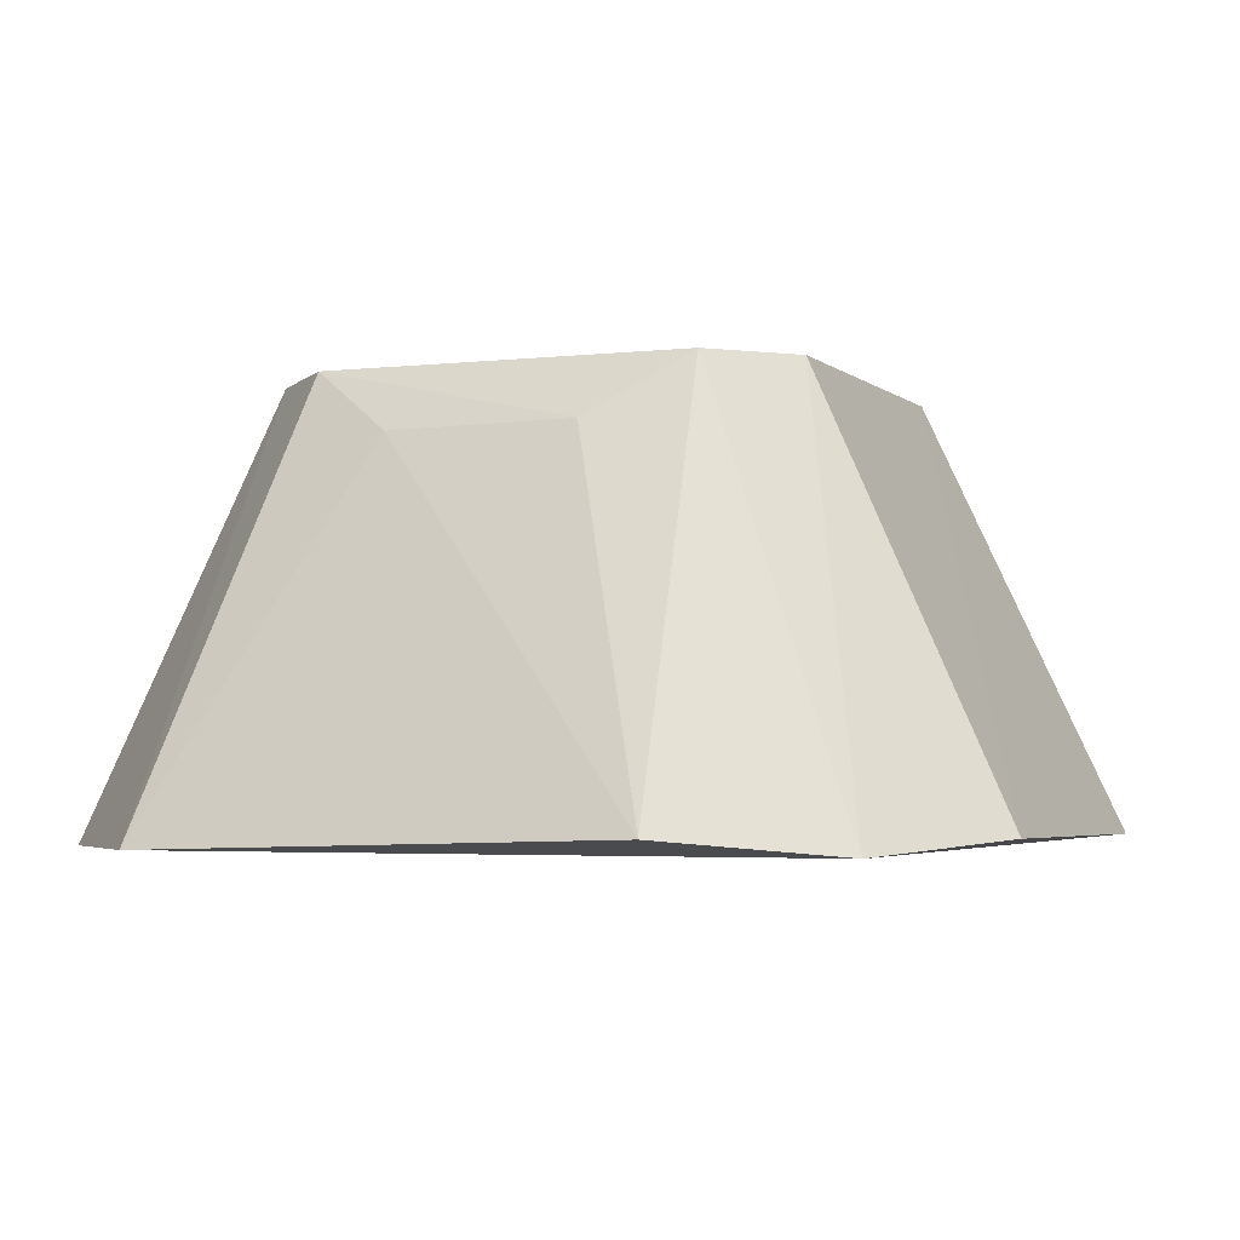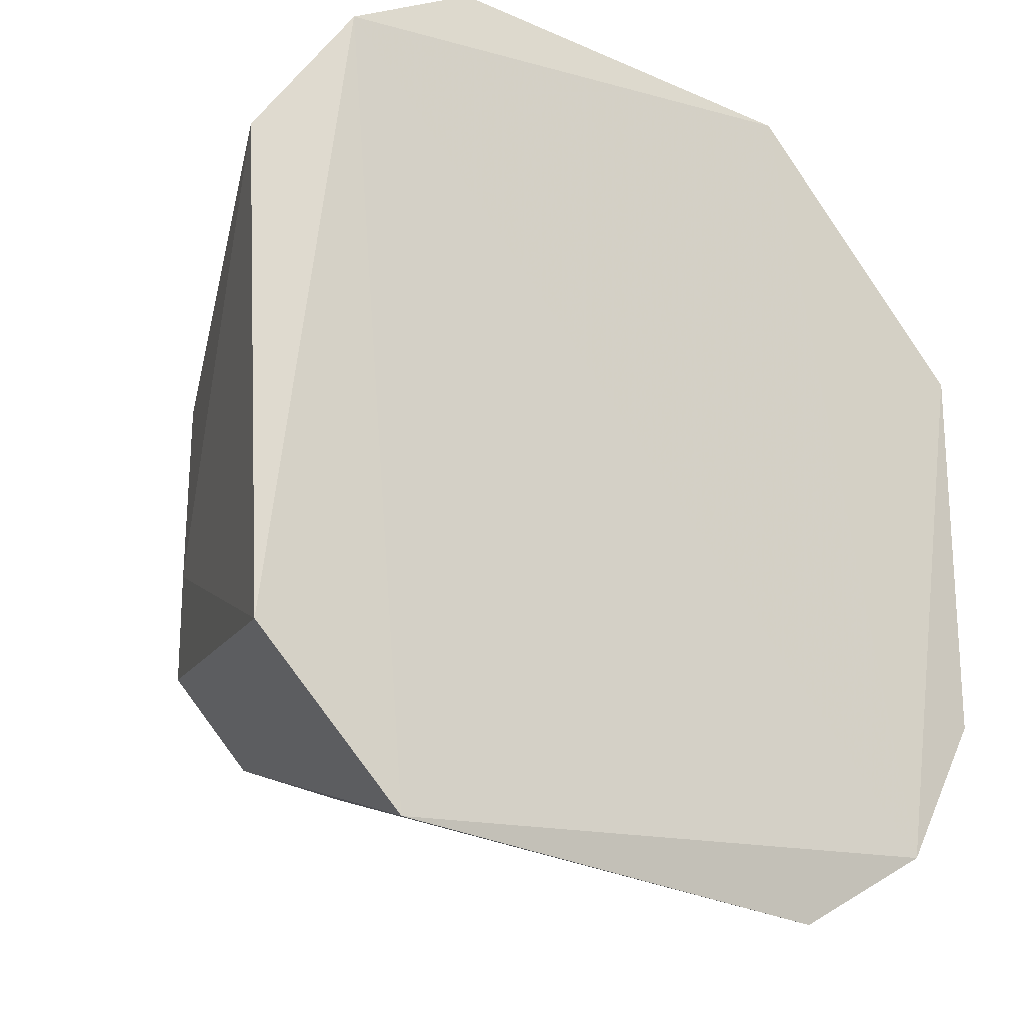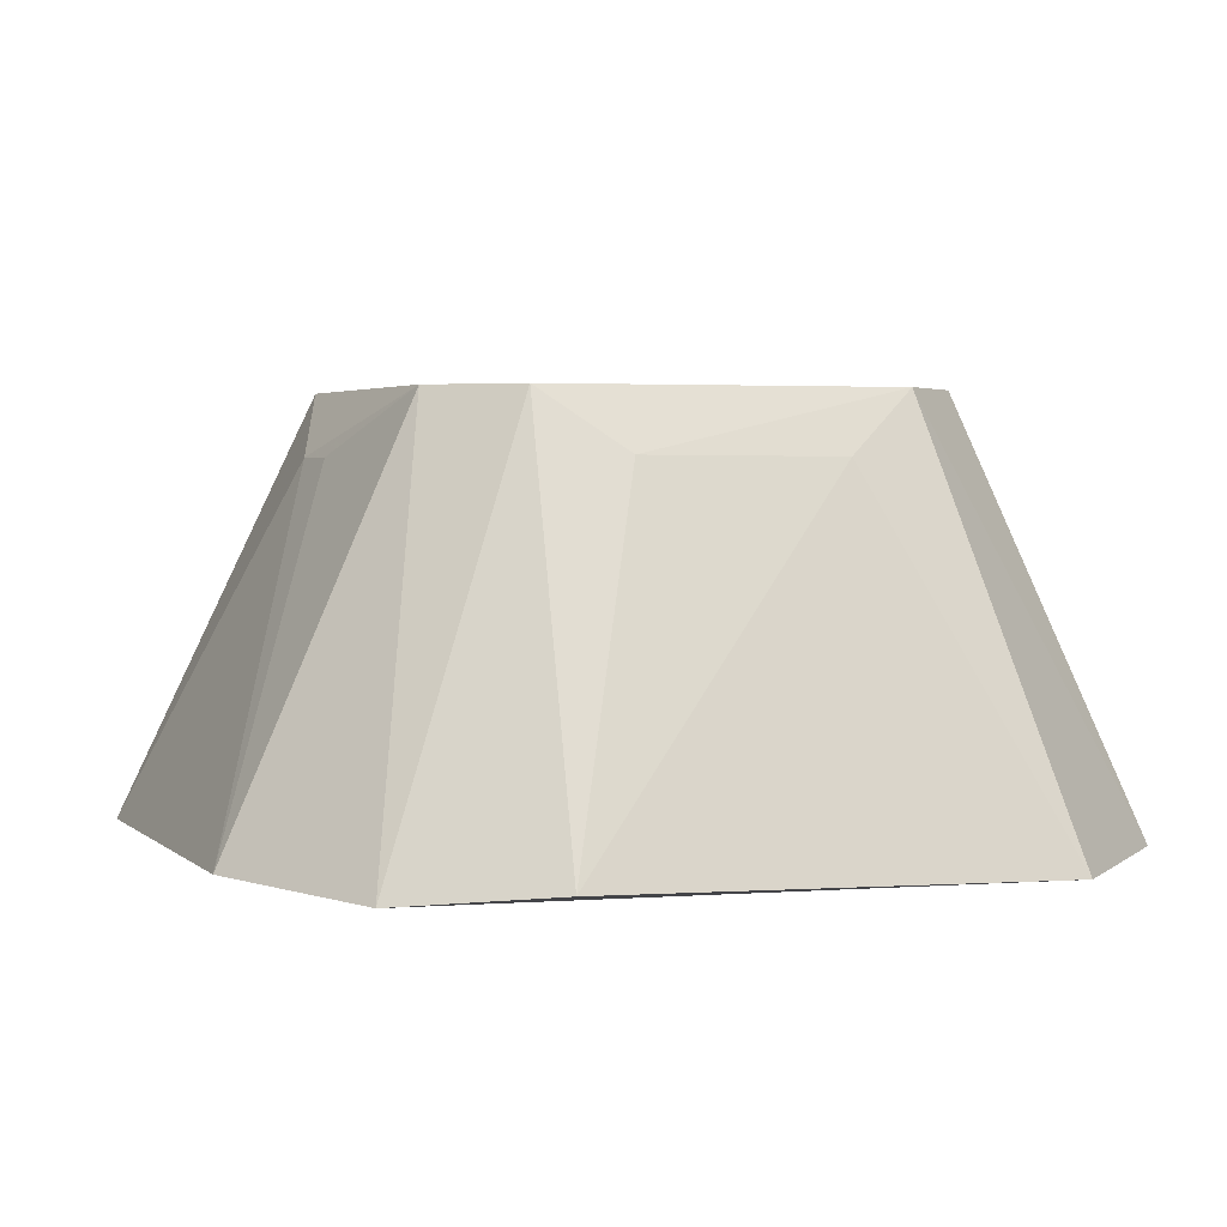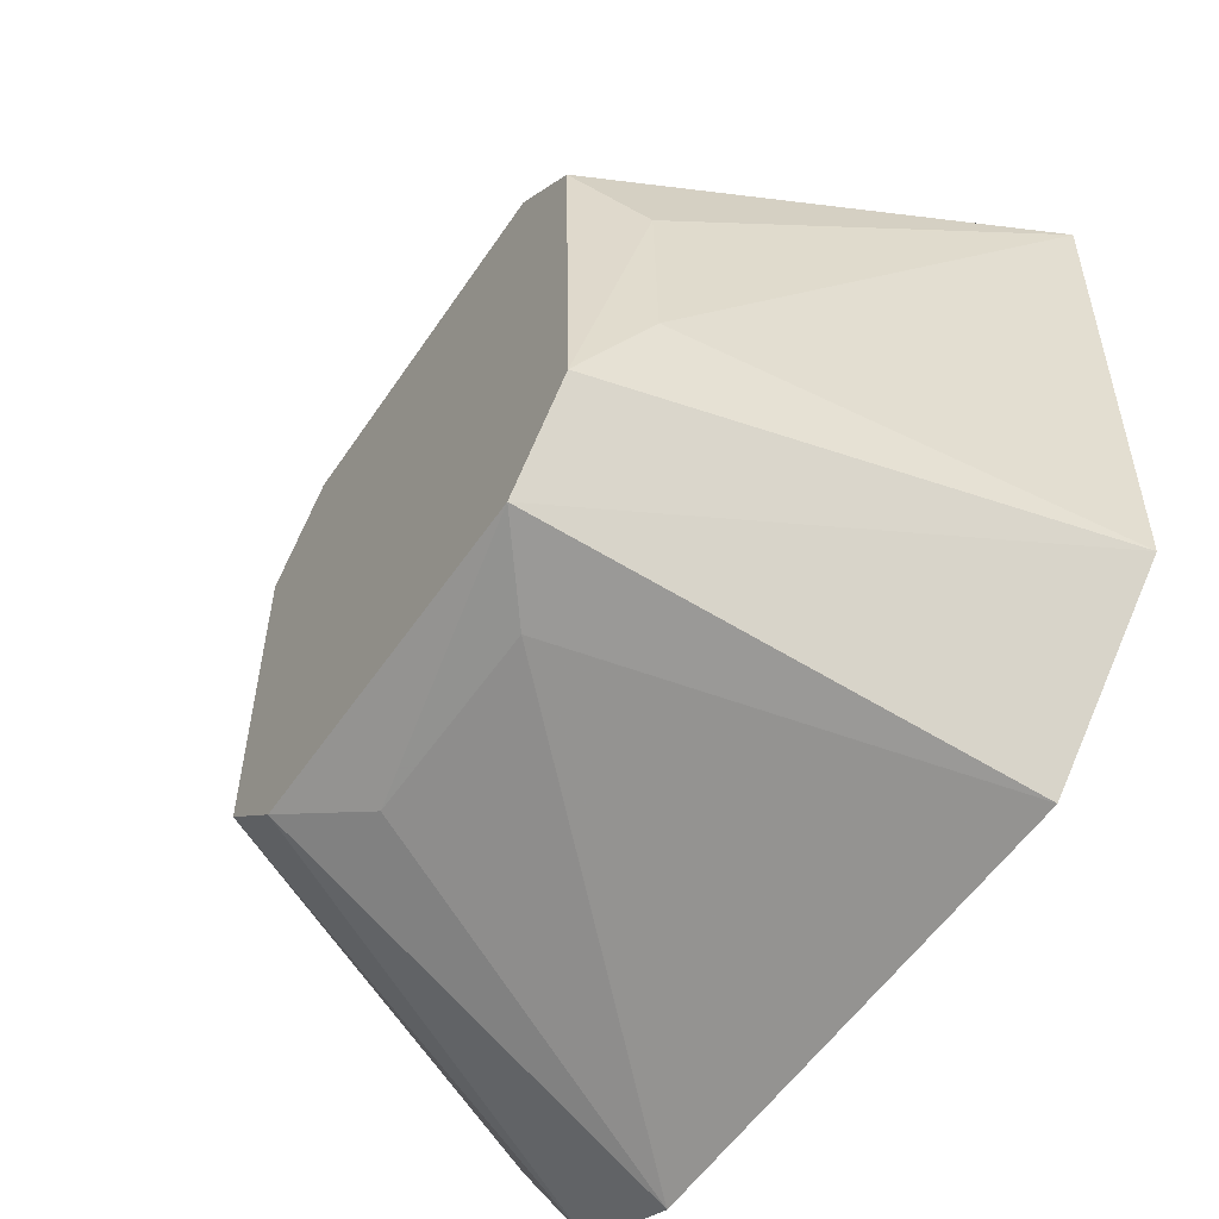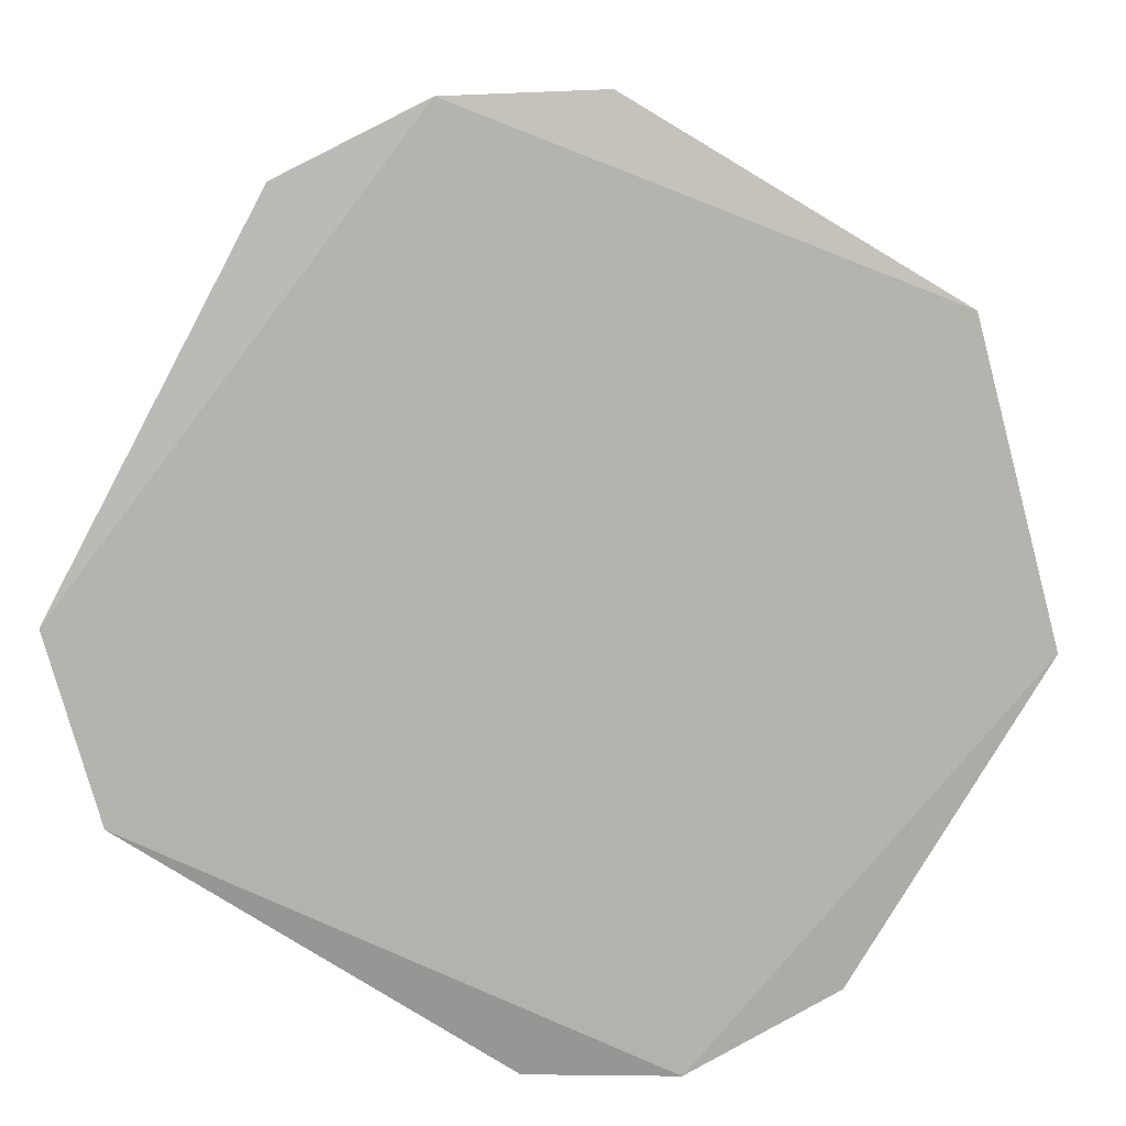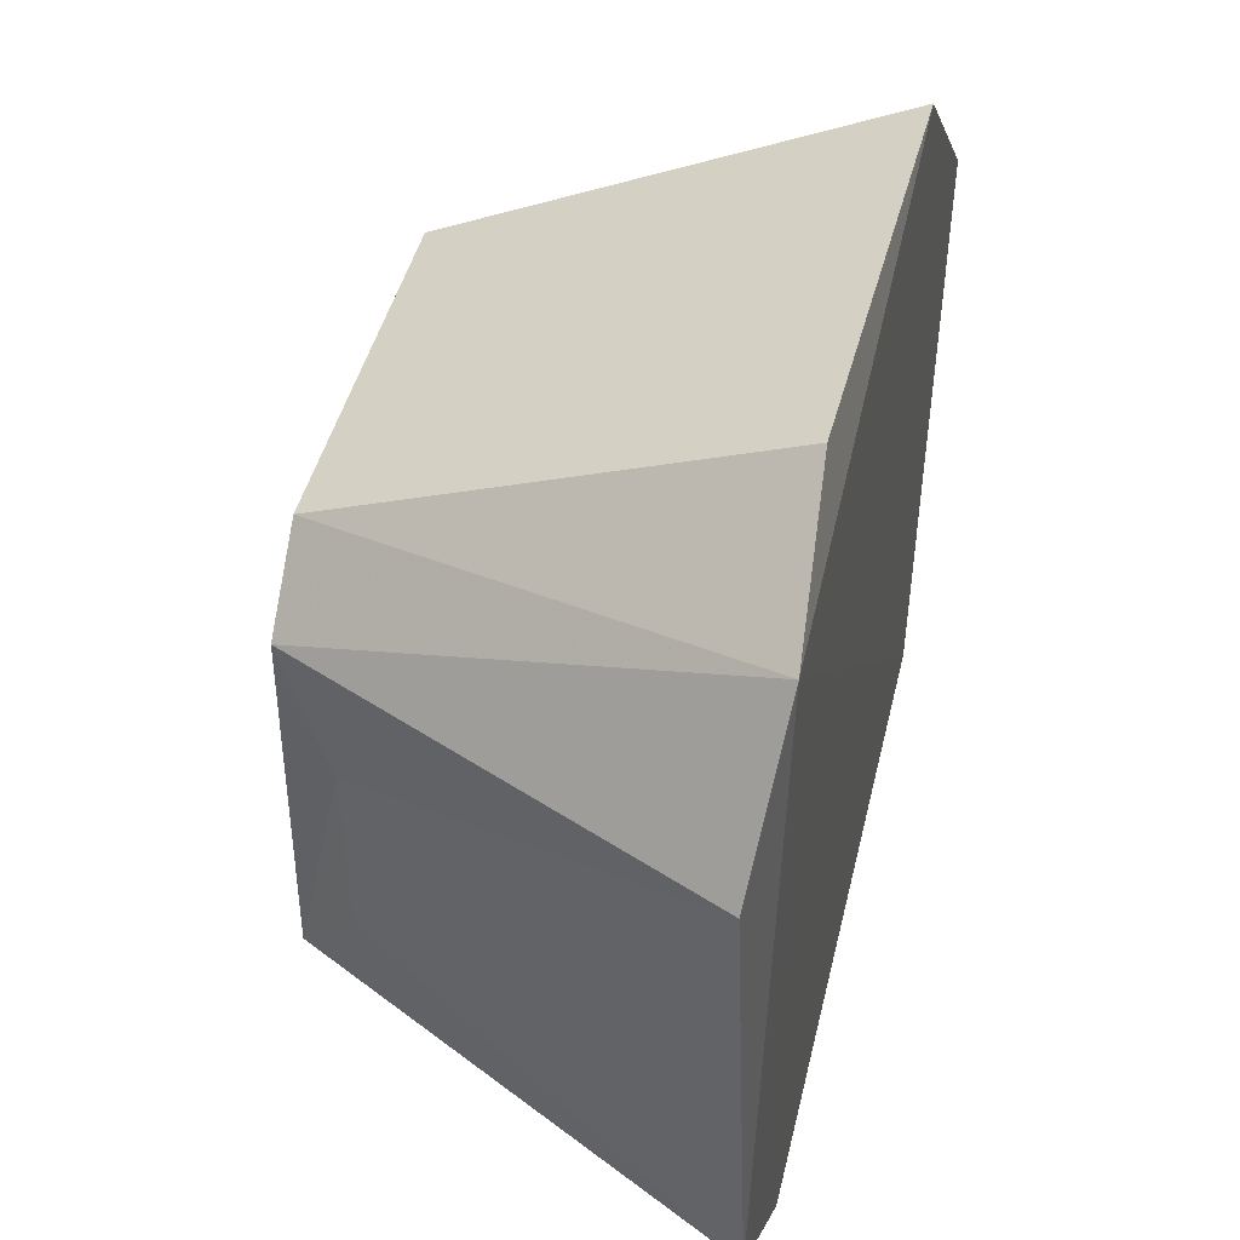
<metadata>
{"format":"obj","ext":"obj","renderer":"f3d","projection":"perspective","resolution":1024,"background":"white","views":[{"elev":-3.3,"azim":113.2,"up":"+Z"},{"elev":-23.3,"azim":143.5,"up":"+Y"},{"elev":3.3,"azim":-21.9,"up":"+Z"},{"elev":-56.4,"azim":56.5,"up":"+Y"},{"elev":-79.8,"azim":149.7,"up":"+Z"},{"elev":46.9,"azim":104.1,"up":"+Y"}]}
</metadata>
<code>
v 0.04458 -0.0702 0.3925
v 0.06981 -0.04591 0.3927
v 0.02945 -0.04296 0.4636
v -0.03436 0.07433 0.394
v 0.05657 0.05987 0.3924
v -0.07518 -0.03304 0.3948
v -0.05941 -0.05927 0.3932
v 0.04144 0.03105 0.4636
v -0.07535 0.03366 0.3943
v -0.0363 -0.07353 0.3955
v -0.0433 -0.02874 0.4636
v 0.04309 -0.02938 0.4636
v 0.07294 0.03503 0.395
v 0.03297 0.07496 0.3946
v 0.01668 -0.04836 0.4532
v -0.05132 0.00464 0.4531
v -0.03095 -0.04159 0.4636
v 0.04877 -0.0152 0.4533
v 0.02928 0.0429 0.4636
v -0.05083 -0.005233 0.4531
v -0.02956 0.04241 0.4636
v -0.0175 -0.04815 0.4535
v 0.04846 0.01546 0.4536
v -0.04259 0.02943 0.4636
f 1 2 3
f 5 2 1
f 7 5 1
f 7 4 5
f 9 7 6
f 9 4 7
f 10 7 1
f 11 6 7
f 11 3 8
f 12 8 3
f 12 3 2
f 13 2 5
f 13 5 8
f 14 5 4
f 15 10 1
f 15 1 3
f 16 9 6
f 17 11 7
f 17 7 10
f 17 3 11
f 18 12 2
f 18 2 13
f 19 8 5
f 19 5 14
f 19 11 8
f 20 16 6
f 20 6 11
f 20 11 16
f 21 4 9
f 21 11 19
f 21 19 14
f 21 14 4
f 22 17 10
f 22 10 15
f 22 15 3
f 22 3 17
f 23 18 13
f 23 13 8
f 23 8 12
f 23 12 18
f 24 21 9
f 24 9 16
f 24 16 11
f 24 11 21

</code>
